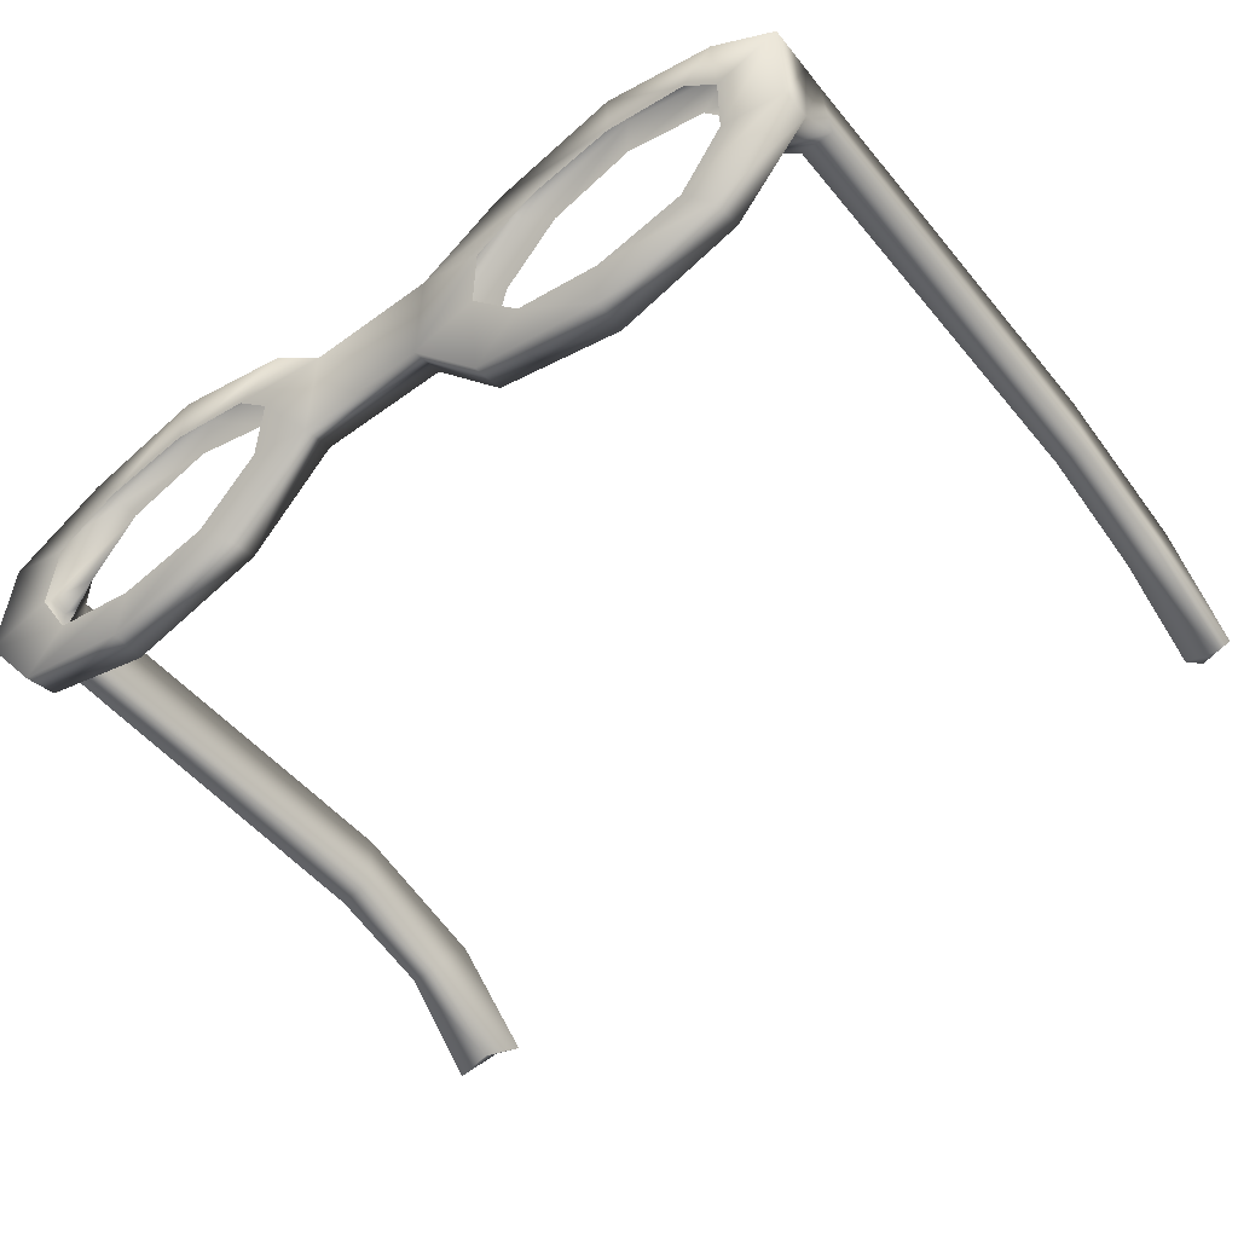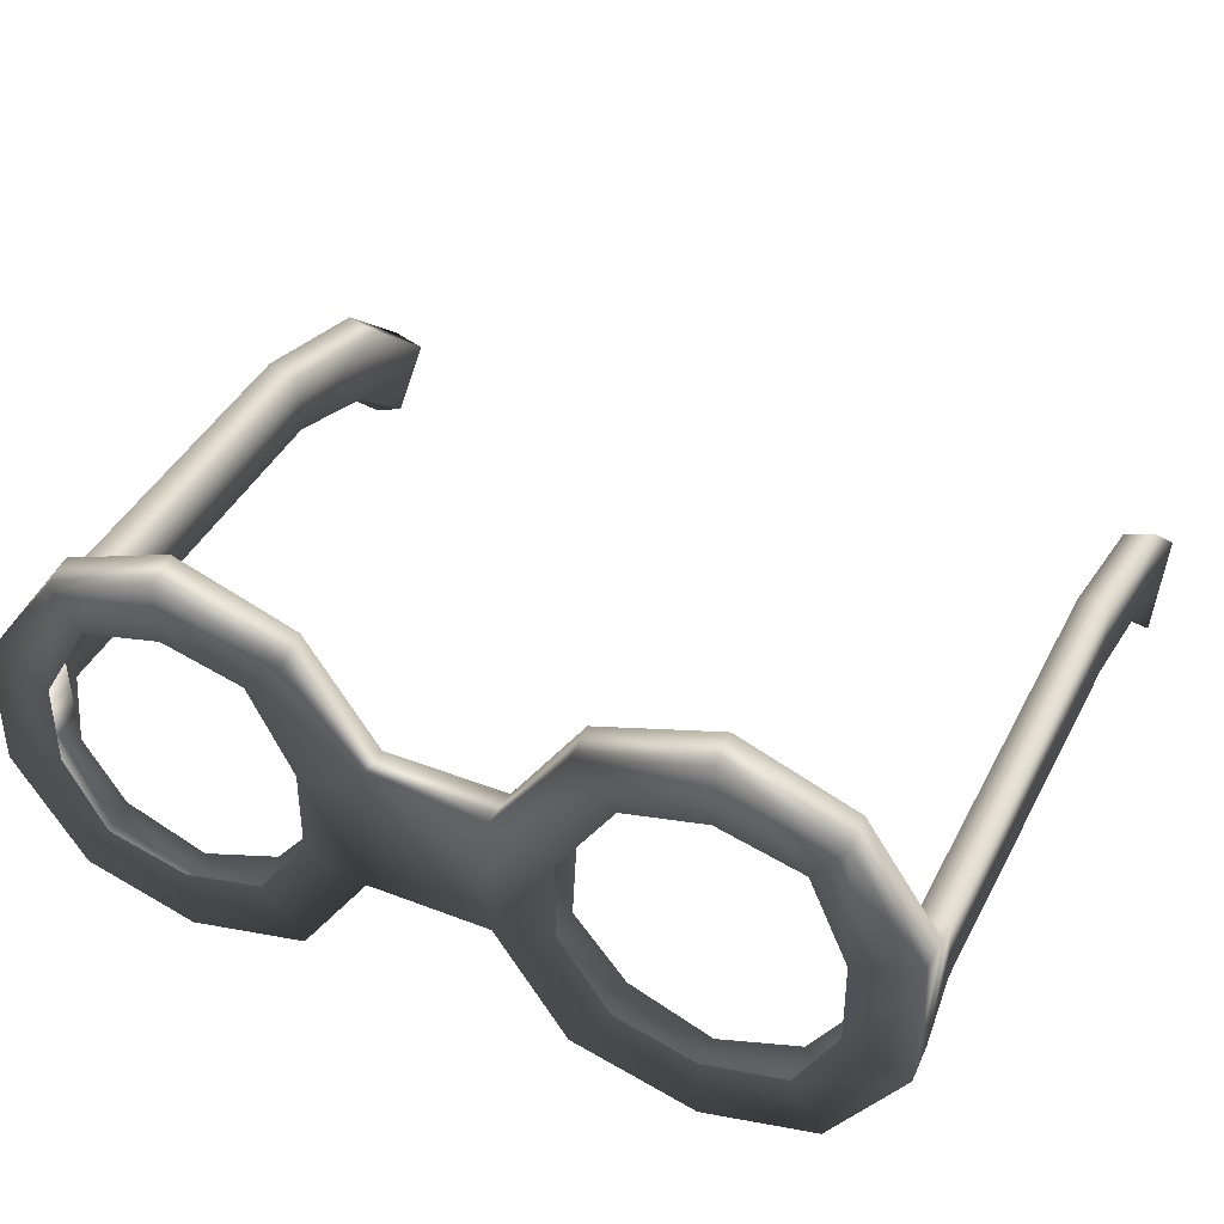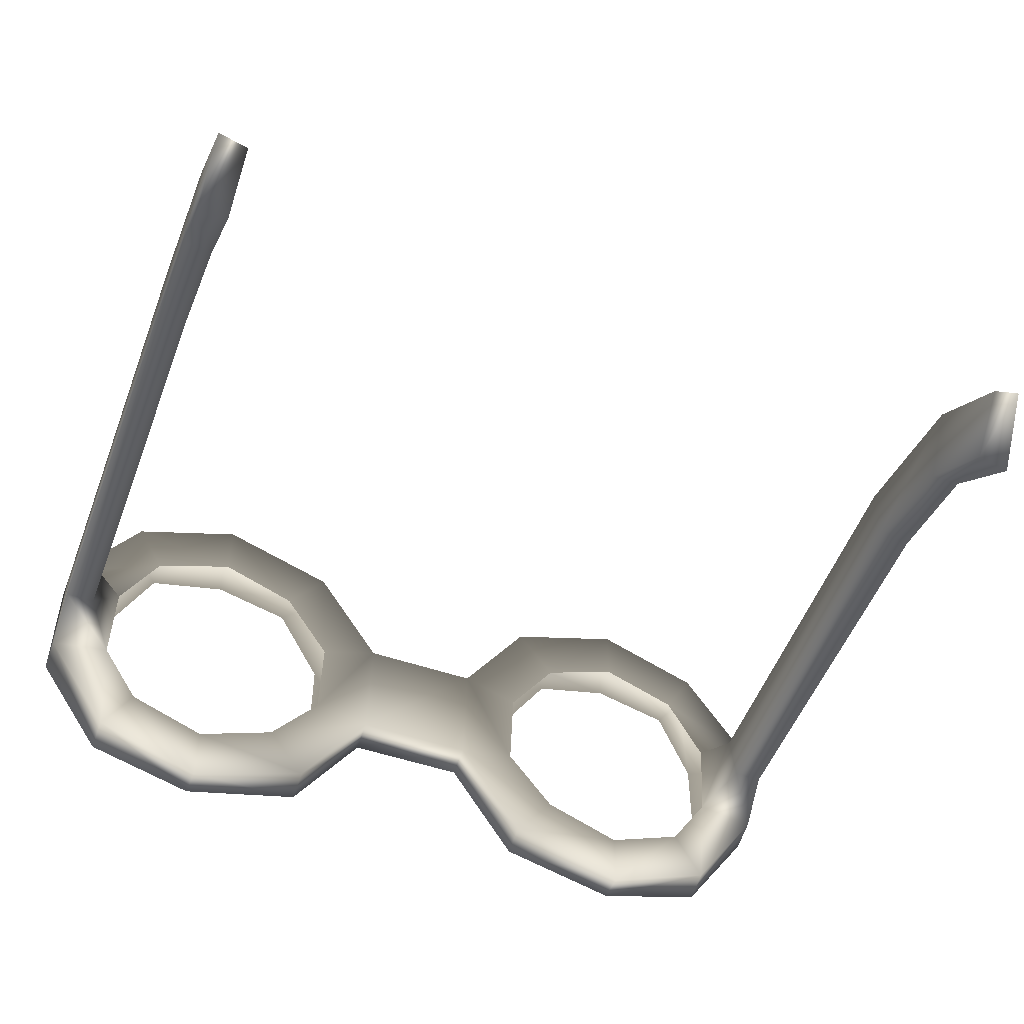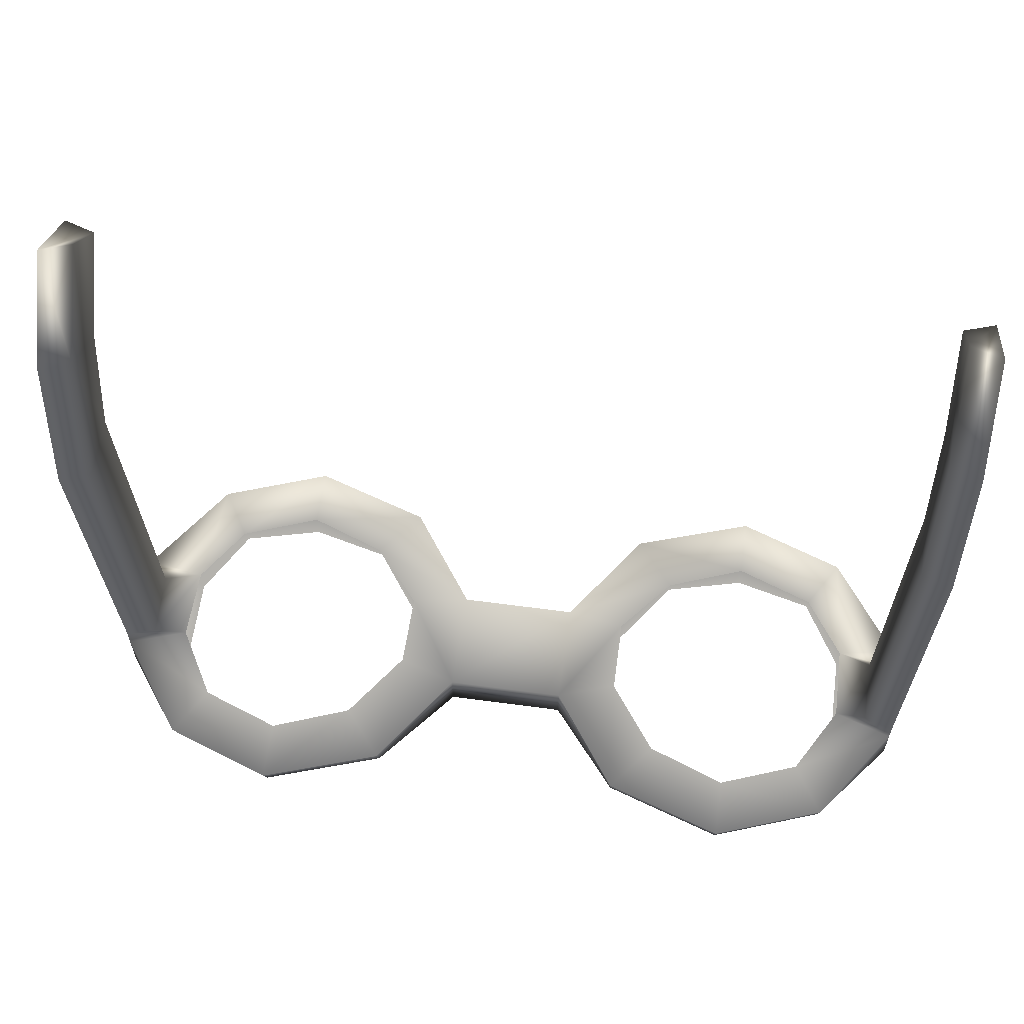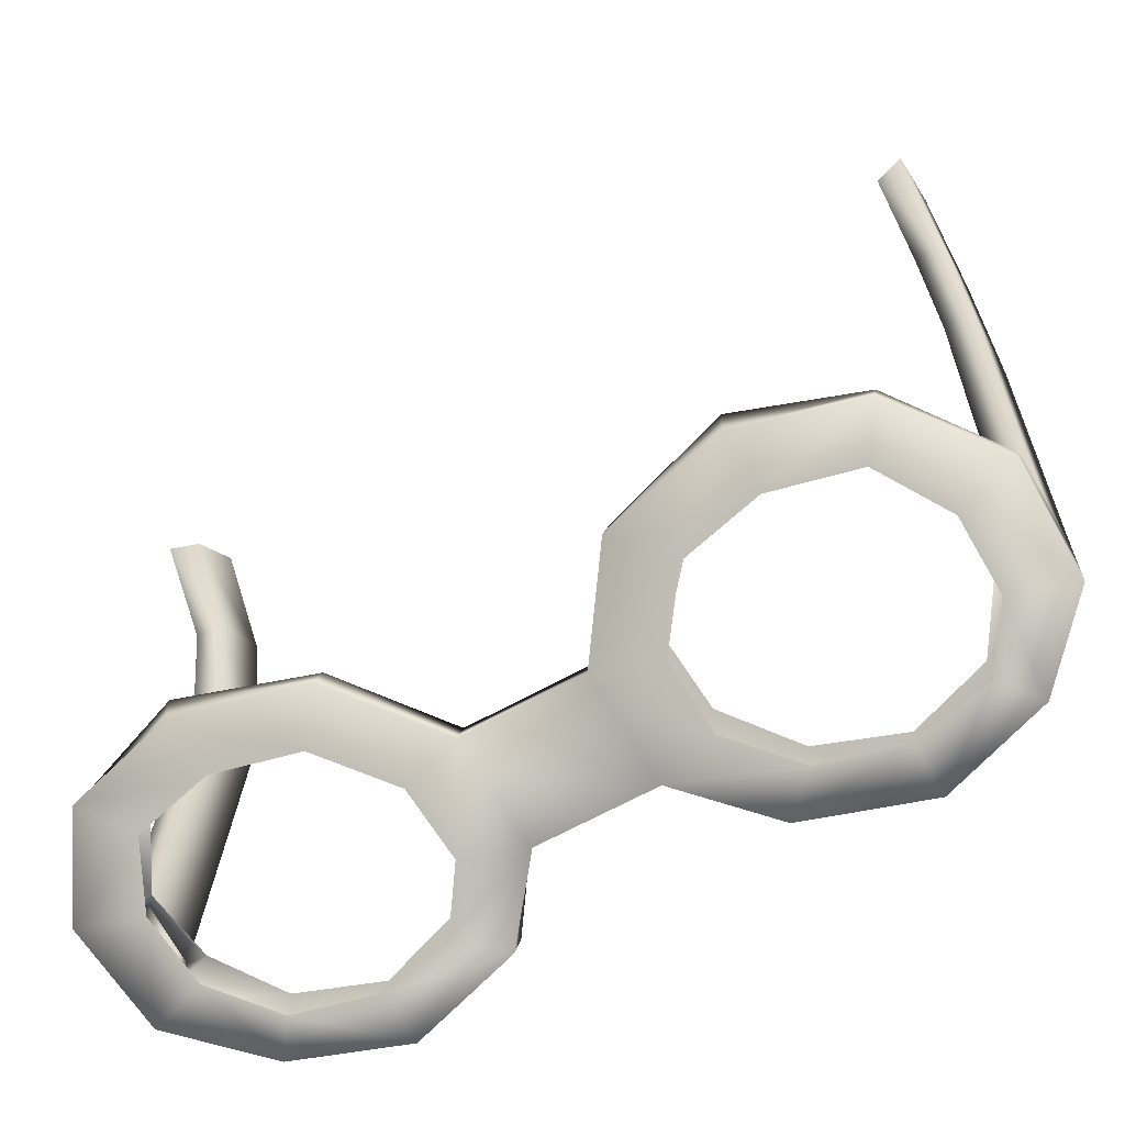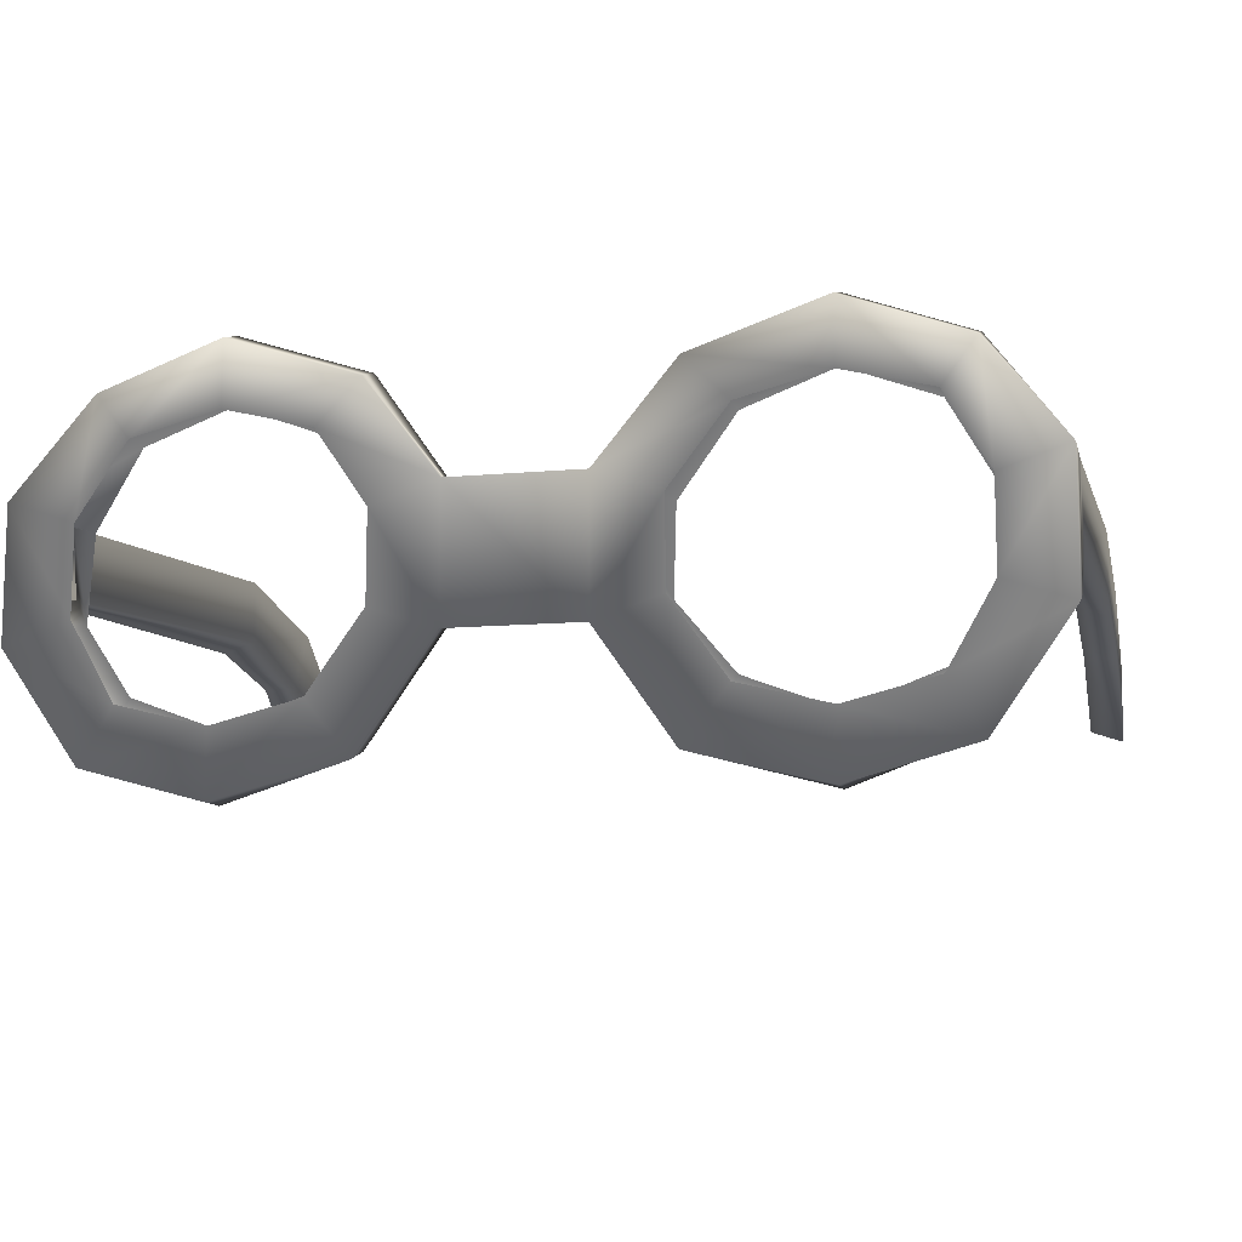
<metadata>
{"format":"obj","ext":"obj","renderer":"f3d","projection":"perspective","resolution":1024,"background":"white","views":[{"elev":-54.4,"azim":-142.3,"up":"+Y"},{"elev":38.6,"azim":-154.0,"up":"+Y"},{"elev":-49.9,"azim":-20.9,"up":"+Y"},{"elev":60.9,"azim":-172.2,"up":"+Z"},{"elev":-62.3,"azim":30.0,"up":"+Z"},{"elev":-10.3,"azim":-166.3,"up":"+Y"}]}
</metadata>
<code>
v 13 16 -33
v 25 20 -33
v 25 14 -33
v 17 12 -33
v 13 16 -33
v 25 14 -33
v 6 7 -34
v 13 16 -33
v 17 12 -33
v 12 5 -34
v 6 7 -34
v 17 12 -33
v 6 -5 -34
v 6 7 -34
v 12 5 -34
v 12 -3 -34
v 6 -5 -34
v 12 5 -34
v 13 -15 -34
v 6 -5 -34
v 12 -3 -34
v 17 -10 -34
v 13 -15 -34
v 12 -3 -34
v 25 -18 -34
v 13 -15 -34
v 17 -10 -34
v 25 -12 -34
v 25 -18 -34
v 17 -10 -34
v 36 -15 -34
v 25 -18 -34
v 25 -12 -34
v 33 -10 -34
v 36 -15 -34
v 25 -12 -34
v 43 -5 -34
v 36 -15 -34
v 33 -10 -34
v 37 -3 -34
v 43 -5 -34
v 33 -10 -34
v 43 7 -34
v 43 -5 -34
v 37 -3 -34
v 37 5 -34
v 43 7 -34
v 37 -3 -34
v 36 16 -33
v 43 7 -34
v 37 5 -34
v 33 12 -33
v 36 16 -33
v 37 5 -34
v 25 20 -33
v 36 16 -33
v 33 12 -33
v 25 14 -33
v 25 20 -33
v 33 12 -33
v 13 17 -30
v 25 21 -30
v 25 20 -33
v 13 16 -33
v 13 17 -30
v 25 20 -33
v 6 7 -30
v 13 17 -30
v 13 16 -33
v 6 7 -34
v 6 7 -30
v 13 16 -33
v 13 -14 -31
v 6 -4 -31
v 6 -5 -34
v 13 -15 -34
v 13 -14 -31
v 6 -5 -34
v 25 -18 -31
v 13 -14 -31
v 13 -15 -34
v 25 -18 -34
v 25 -18 -31
v 13 -15 -34
v 36 -14 -31
v 25 -18 -31
v 25 -18 -34
v 36 -15 -34
v 36 -14 -31
v 25 -18 -34
v 43 -4 -31
v 36 -14 -31
v 36 -15 -34
v 43 -5 -34
v 43 -4 -31
v 36 -15 -34
v 43 7 -30
v 43 -4 -31
v 43 -5 -34
v 43 7 -34
v 43 7 -30
v 43 -5 -34
v 36 17 -30
v 43 7 -30
v 43 7 -34
v 36 16 -33
v 36 17 -30
v 43 7 -34
v 25 21 -30
v 36 17 -30
v 36 16 -33
v 25 20 -33
v 25 21 -30
v 36 16 -33
v 17 12 -30
v 25 15 -30
v 25 21 -30
v 13 17 -30
v 17 12 -30
v 25 21 -30
v 12 5 -30
v 17 12 -30
v 13 17 -30
v 6 7 -30
v 12 5 -30
v 13 17 -30
v 12 -3 -31
v 12 5 -30
v 6 7 -30
v 6 -4 -31
v 12 -3 -31
v 6 7 -30
v 17 -9 -31
v 12 -3 -31
v 6 -4 -31
v 13 -14 -31
v 17 -9 -31
v 6 -4 -31
v 25 -12 -31
v 17 -9 -31
v 13 -14 -31
v 25 -18 -31
v 25 -12 -31
v 13 -14 -31
v 33 -9 -31
v 25 -12 -31
v 25 -18 -31
v 36 -14 -31
v 33 -9 -31
v 25 -18 -31
v 37 -3 -31
v 33 -9 -31
v 36 -14 -31
v 43 -4 -31
v 37 -3 -31
v 36 -14 -31
v 33 12 -30
v 37 5 -30
v 43 7 -30
v 36 17 -30
v 33 12 -30
v 43 7 -30
v 25 15 -30
v 33 12 -30
v 36 17 -30
v 25 21 -30
v 25 15 -30
v 36 17 -30
v -25 20 -33
v -13 16 -33
v -25 14 -33
v -13 16 -33
v -17 12 -33
v -25 14 -33
v -13 16 -33
v -6 7 -34
v -17 12 -33
v -6 7 -34
v -12 5 -34
v -17 12 -33
v -6 7 -34
v -6 -5 -34
v -12 5 -34
v -6 -5 -34
v -12 -3 -34
v -12 5 -34
v -6 -5 -34
v -13 -15 -34
v -12 -3 -34
v -13 -15 -34
v -17 -10 -34
v -12 -3 -34
v -13 -15 -34
v -25 -18 -34
v -17 -10 -34
v -25 -18 -34
v -25 -12 -34
v -17 -10 -34
v -25 -18 -34
v -36 -15 -34
v -25 -12 -34
v -36 -15 -34
v -33 -10 -34
v -25 -12 -34
v -36 -15 -34
v -43 -5 -34
v -33 -10 -34
v -43 -5 -34
v -37 -3 -34
v -33 -10 -34
v -43 -5 -34
v -43 7 -34
v -37 -3 -34
v -43 7 -34
v -37 5 -34
v -37 -3 -34
v -43 7 -34
v -36 16 -33
v -37 5 -34
v -36 16 -33
v -33 12 -33
v -37 5 -34
v -36 16 -33
v -25 20 -33
v -33 12 -33
v -25 20 -33
v -25 14 -33
v -33 12 -33
v -25 21 -30
v -13 17 -30
v -25 20 -33
v -13 17 -30
v -13 16 -33
v -25 20 -33
v -13 17 -30
v -6 7 -30
v -13 16 -33
v -6 7 -30
v -6 7 -34
v -13 16 -33
v -6 -4 -31
v -13 -14 -31
v -6 -5 -34
v -13 -14 -31
v -13 -15 -34
v -6 -5 -34
v -13 -14 -31
v -25 -18 -31
v -13 -15 -34
v -25 -18 -31
v -25 -18 -34
v -13 -15 -34
v -25 -18 -31
v -36 -14 -31
v -25 -18 -34
v -36 -14 -31
v -36 -15 -34
v -25 -18 -34
v -36 -14 -31
v -43 -4 -31
v -36 -15 -34
v -43 -4 -31
v -43 -5 -34
v -36 -15 -34
v -43 -4 -31
v -43 7 -30
v -43 -5 -34
v -43 7 -30
v -43 7 -34
v -43 -5 -34
v -43 7 -30
v -36 17 -30
v -43 7 -34
v -36 17 -30
v -36 16 -33
v -43 7 -34
v -36 17 -30
v -25 21 -30
v -36 16 -33
v -25 21 -30
v -25 20 -33
v -36 16 -33
v -25 15 -30
v -17 12 -30
v -25 21 -30
v -17 12 -30
v -13 17 -30
v -25 21 -30
v -17 12 -30
v -12 5 -30
v -13 17 -30
v -12 5 -30
v -6 7 -30
v -13 17 -30
v -12 5 -30
v -12 -3 -31
v -6 7 -30
v -12 -3 -31
v -6 -4 -31
v -6 7 -30
v -12 -3 -31
v -17 -9 -31
v -6 -4 -31
v -17 -9 -31
v -13 -14 -31
v -6 -4 -31
v -17 -9 -31
v -25 -12 -31
v -13 -14 -31
v -25 -12 -31
v -25 -18 -31
v -13 -14 -31
v -25 -12 -31
v -33 -9 -31
v -25 -18 -31
v -33 -9 -31
v -36 -14 -31
v -25 -18 -31
v -33 -9 -31
v -37 -3 -31
v -36 -14 -31
v -37 -3 -31
v -43 -4 -31
v -36 -14 -31
v -37 5 -30
v -33 12 -30
v -43 7 -30
v -33 12 -30
v -36 17 -30
v -43 7 -30
v -33 12 -30
v -25 15 -30
v -36 17 -30
v -25 15 -30
v -25 21 -30
v -36 17 -30
v -6 -4 -31
v 6 -4 -31
v 6 7 -30
v -6 7 -30
v -6 -4 -31
v 6 7 -30
v 6 -5 -34
v 6 -4 -31
v -6 -4 -31
v -6 -5 -34
v 6 -5 -34
v -6 -4 -31
v 6 7 -34
v 6 -5 -34
v -6 -5 -34
v -6 7 -34
v 6 7 -34
v -6 -5 -34
v 6 7 -30
v 6 7 -34
v -6 7 -34
v -6 7 -30
v 6 7 -30
v -6 7 -34
v 43 0 -27
v 43 -4 -31
v 43 7 -30
v 43 7 -30
v 43 7 -28
v 43 0 -27
v 40 0 -27
v 37 -3 -31
v 43 -4 -31
v 43 -4 -31
v 43 0 -27
v 40 0 -27
v 40 6 -28
v 37 5 -30
v 37 -3 -31
v 37 -3 -31
v 40 0 -27
v 40 6 -28
v 43 7 -28
v 43 7 -30
v 37 5 -30
v 37 5 -30
v 40 6 -28
v 43 7 -28
v -43 7 -28
v -43 7 -30
v -43 -4 -31
v -43 -4 -31
v -43 0 -27
v -43 7 -28
v -43 0 -27
v -43 -4 -31
v -37 -3 -31
v -37 -3 -31
v -40 0 -27
v -43 0 -27
v -40 0 -27
v -37 -3 -31
v -37 5 -30
v -37 5 -30
v -40 6 -28
v -40 0 -27
v -40 6 -28
v -37 5 -30
v -43 7 -30
v -43 7 -30
v -43 7 -28
v -40 6 -28
v 40 3 12
v 40 0 -27
v 43 0 -27
v 43 0 -27
v 43 2 12
v 40 3 12
v 40 9 12
v 40 6 -28
v 40 0 -27
v 40 0 -27
v 40 3 12
v 40 9 12
v 43 10 12
v 43 7 -28
v 40 6 -28
v 40 6 -28
v 40 9 12
v 43 10 12
v 43 2 12
v 43 0 -27
v 43 7 -28
v 43 7 -28
v 43 10 12
v 43 2 12
v -40 3 12
v -40 0 -27
v -40 6 -28
v -40 6 -28
v -40 9 12
v -40 3 12
v -43 2 12
v -43 0 -27
v -40 0 -27
v -40 0 -27
v -40 3 12
v -43 2 12
v -43 10 12
v -43 7 -28
v -43 0 -27
v -43 0 -27
v -43 2 12
v -43 10 12
v -40 9 12
v -40 6 -28
v -43 7 -28
v -43 7 -28
v -43 10 12
v -40 9 12
v 43 2 12
v 43 0 23
v 40 0 23
v 40 0 23
v 40 3 12
v 43 2 12
v 40 3 12
v 40 0 23
v 40 6 27
v 40 6 27
v 40 9 12
v 40 3 12
v 40 9 12
v 40 6 27
v 43 7 27
v 43 7 27
v 43 10 12
v 40 9 12
v 43 10 12
v 43 7 27
v 43 0 23
v 43 0 23
v 43 2 12
v 43 10 12
v -40 9 12
v -40 6 27
v -40 0 23
v -40 0 23
v -40 3 12
v -40 9 12
v -40 3 12
v -40 0 23
v -43 0 23
v -43 0 23
v -43 2 12
v -40 3 12
v -43 2 12
v -43 0 23
v -43 7 27
v -43 7 27
v -43 10 12
v -43 2 12
v -43 10 12
v -43 7 27
v -40 6 27
v -40 6 27
v -40 9 12
v -43 10 12
v 43 0 23
v 43 -7 31
v 40 -6 31
v 40 -6 31
v 40 0 23
v 43 0 23
v 40 0 23
v 40 -6 31
v 40 -1 36
v 40 -1 36
v 40 6 27
v 40 0 23
v 40 6 27
v 40 -1 36
v 43 0 36
v 43 0 36
v 43 7 27
v 40 6 27
v 43 7 27
v 43 0 36
v 43 -7 31
v 43 -7 31
v 43 0 23
v 43 7 27
v -40 6 27
v -40 -1 36
v -40 -6 31
v -40 -6 31
v -40 0 23
v -40 6 27
v -40 0 23
v -40 -6 31
v -43 -7 31
v -43 -7 31
v -43 0 23
v -40 0 23
v -43 0 23
v -43 -7 31
v -43 0 36
v -43 0 36
v -43 7 27
v -43 0 23
v -43 7 27
v -43 0 36
v -40 -1 36
v -40 -1 36
v -40 6 27
v -43 7 27
v 40 -6 31
v 43 -7 31
v 43 0 36
v 40 -1 36
v 40 -6 31
v 43 0 36
v -43 -7 31
v -40 -6 31
v -40 -1 36
v -43 0 36
v -43 -7 31
v -40 -1 36
f 1 2 3
f 4 5 6
f 7 8 9
f 10 11 12
f 13 14 15
f 16 17 18
f 19 20 21
f 22 23 24
f 25 26 27
f 28 29 30
f 31 32 33
f 34 35 36
f 37 38 39
f 40 41 42
f 43 44 45
f 46 47 48
f 49 50 51
f 52 53 54
f 55 56 57
f 58 59 60
f 61 62 63
f 64 65 66
f 67 68 69
f 70 71 72
f 73 74 75
f 76 77 78
f 79 80 81
f 82 83 84
f 85 86 87
f 88 89 90
f 91 92 93
f 94 95 96
f 97 98 99
f 100 101 102
f 103 104 105
f 106 107 108
f 109 110 111
f 112 113 114
f 115 116 117
f 118 119 120
f 121 122 123
f 124 125 126
f 127 128 129
f 130 131 132
f 133 134 135
f 136 137 138
f 139 140 141
f 142 143 144
f 145 146 147
f 148 149 150
f 151 152 153
f 154 155 156
f 157 158 159
f 160 161 162
f 163 164 165
f 166 167 168
f 169 170 171
f 172 173 174
f 175 176 177
f 178 179 180
f 181 182 183
f 184 185 186
f 187 188 189
f 190 191 192
f 193 194 195
f 196 197 198
f 199 200 201
f 202 203 204
f 205 206 207
f 208 209 210
f 211 212 213
f 214 215 216
f 217 218 219
f 220 221 222
f 223 224 225
f 226 227 228
f 229 230 231
f 232 233 234
f 235 236 237
f 238 239 240
f 241 242 243
f 244 245 246
f 247 248 249
f 250 251 252
f 253 254 255
f 256 257 258
f 259 260 261
f 262 263 264
f 265 266 267
f 268 269 270
f 271 272 273
f 274 275 276
f 277 278 279
f 280 281 282
f 283 284 285
f 286 287 288
f 289 290 291
f 292 293 294
f 295 296 297
f 298 299 300
f 301 302 303
f 304 305 306
f 307 308 309
f 310 311 312
f 313 314 315
f 316 317 318
f 319 320 321
f 322 323 324
f 325 326 327
f 328 329 330
f 331 332 333
f 334 335 336
f 337 338 339
f 340 341 342
f 343 344 345
f 346 347 348
f 349 350 351
f 352 353 354
f 355 356 357
f 358 359 360
f 361 362 363
f 364 365 366
f 367 368 369
f 370 371 372
f 373 374 375
f 376 377 378
f 379 380 381
f 382 383 384
f 385 386 387
f 388 389 390
f 391 392 393
f 394 395 396
f 397 398 399
f 400 401 402
f 403 404 405
f 406 407 408
f 409 410 411
f 412 413 414
f 415 416 417
f 418 419 420
f 421 422 423
f 424 425 426
f 427 428 429
f 430 431 432
f 433 434 435
f 436 437 438
f 439 440 441
f 442 443 444
f 445 446 447
f 448 449 450
f 451 452 453
f 454 455 456
f 457 458 459
f 460 461 462
f 463 464 465
f 466 467 468
f 469 470 471
f 472 473 474
f 475 476 477
f 478 479 480
f 481 482 483
f 484 485 486
f 487 488 489
f 490 491 492
f 493 494 495
f 496 497 498
f 499 500 501
f 502 503 504
f 505 506 507
f 508 509 510
f 511 512 513
f 514 515 516
f 517 518 519
f 520 521 522
f 523 524 525
f 526 527 528
f 529 530 531
f 532 533 534
f 535 536 537
f 538 539 540
f 541 542 543
f 544 545 546
f 547 548 549
f 550 551 552
f 553 554 555
f 556 557 558
f 559 560 561
f 562 563 564

</code>
